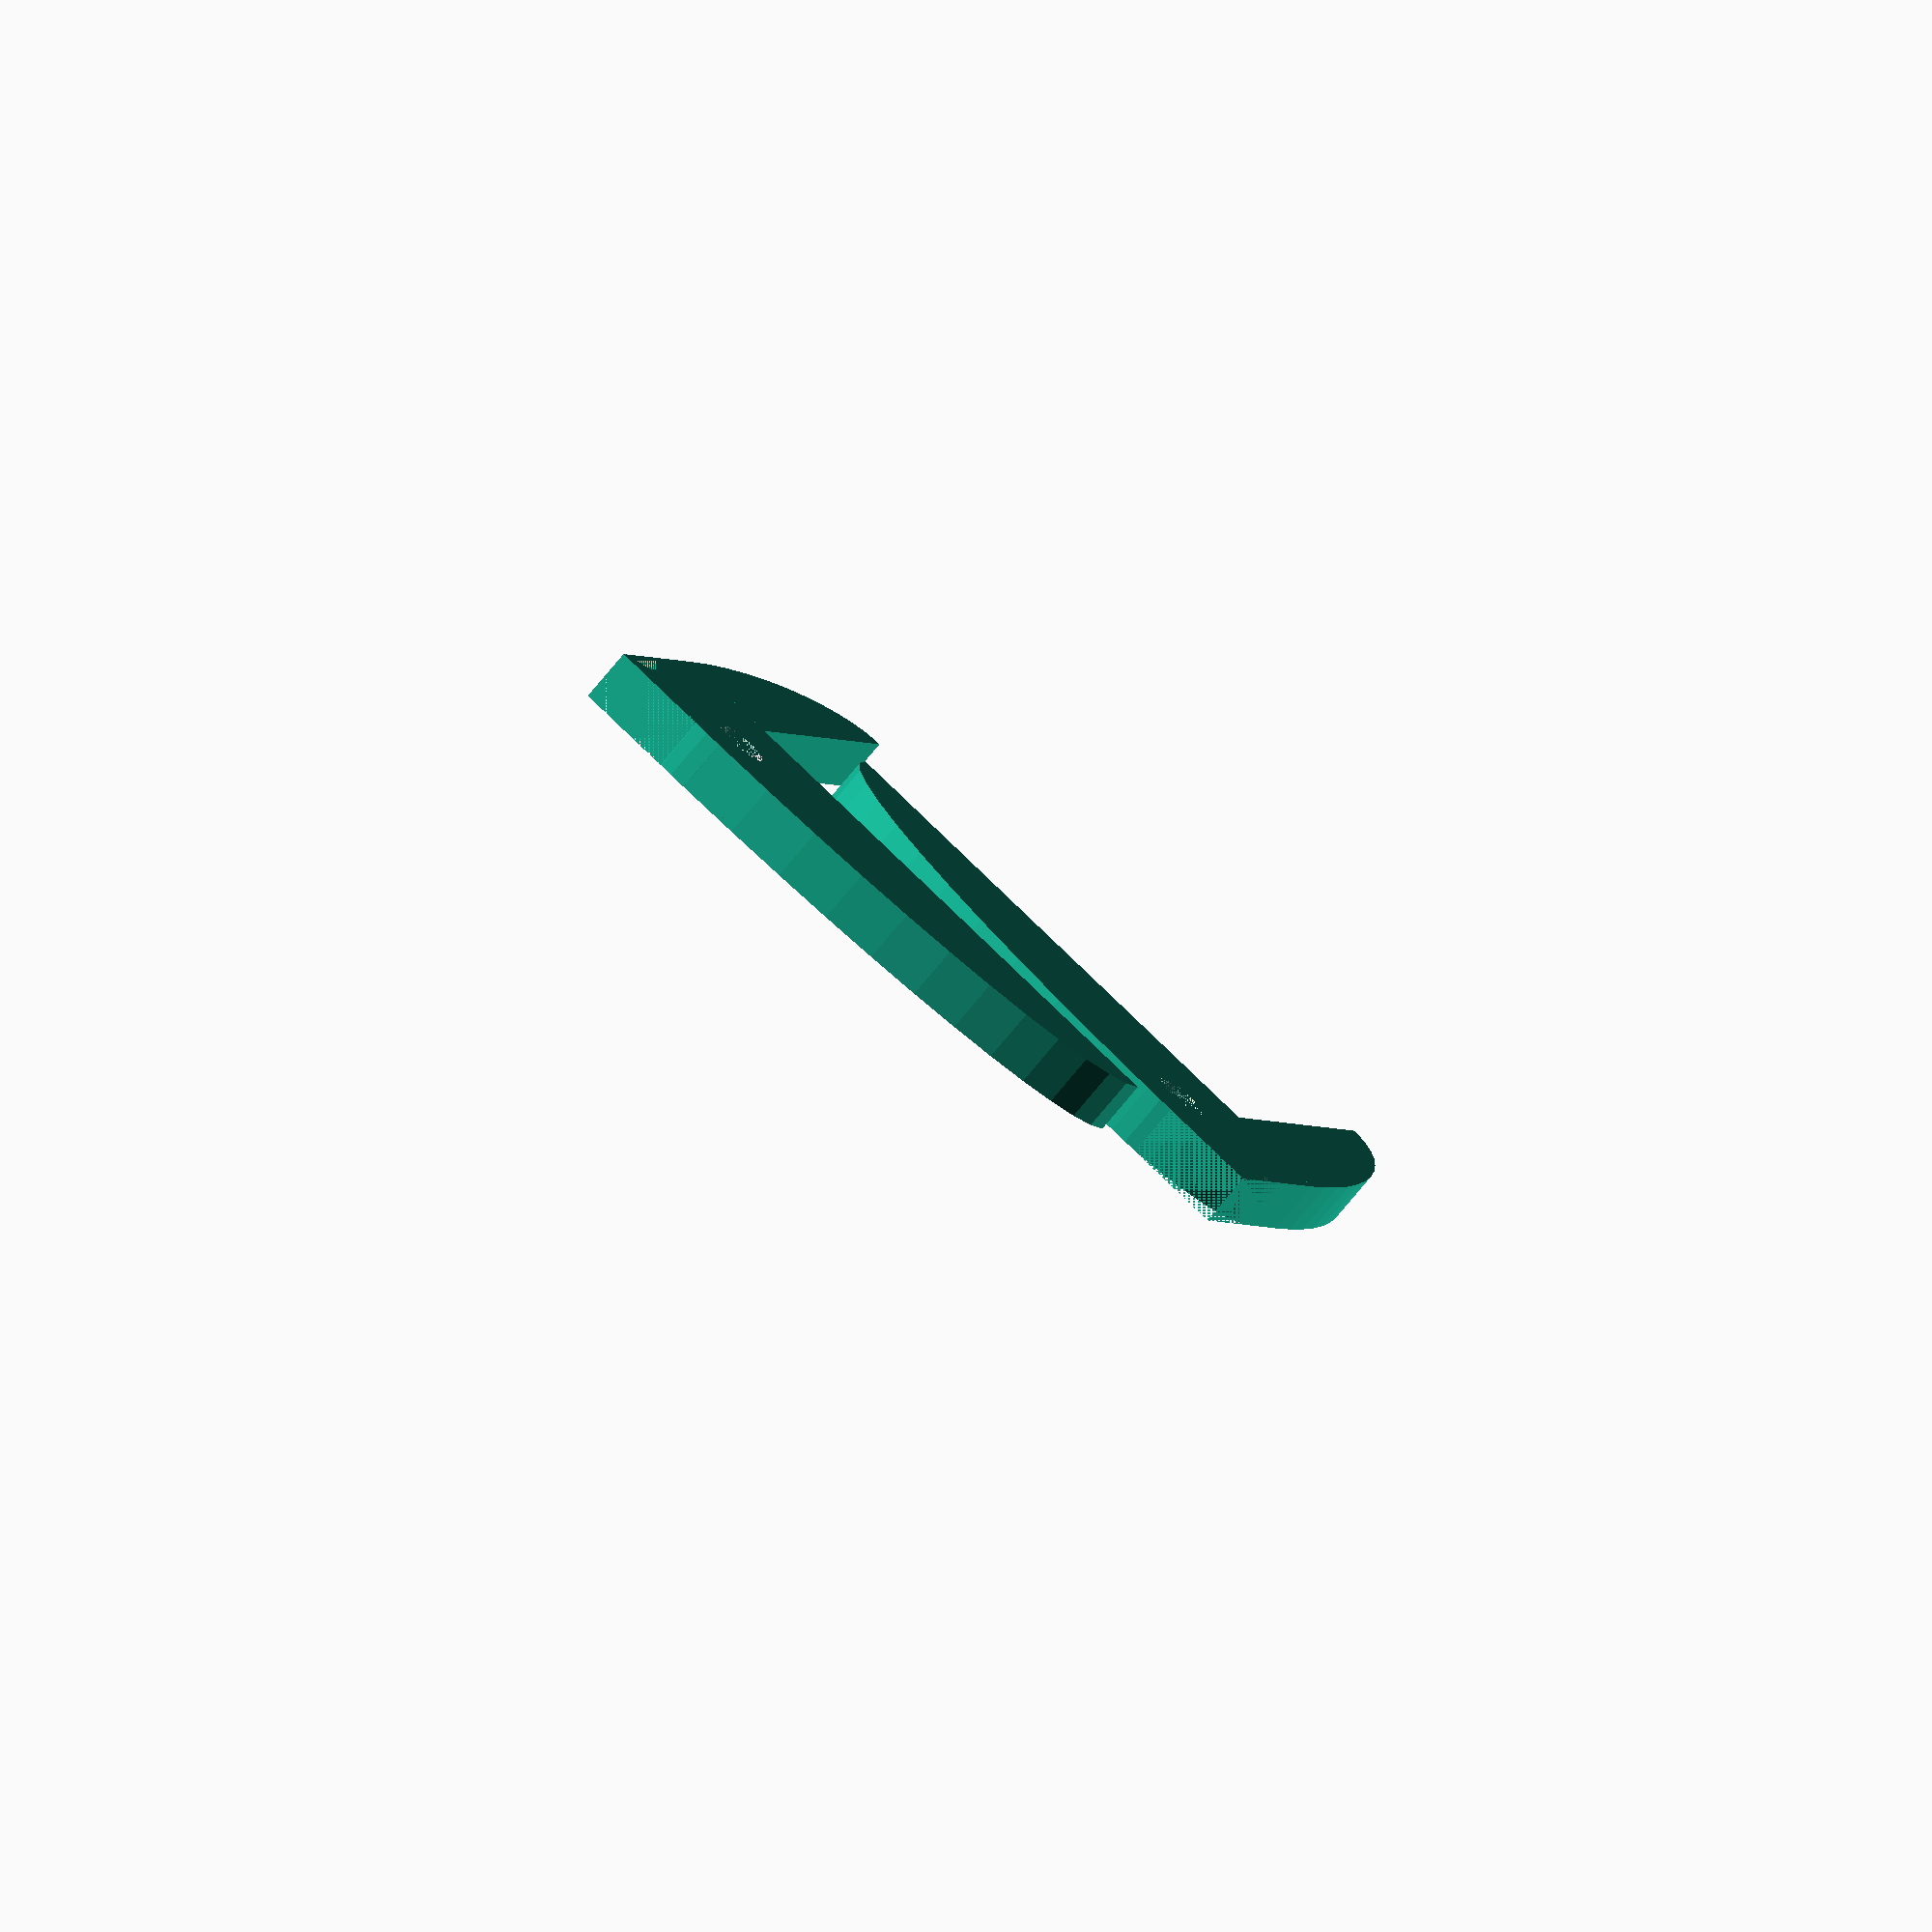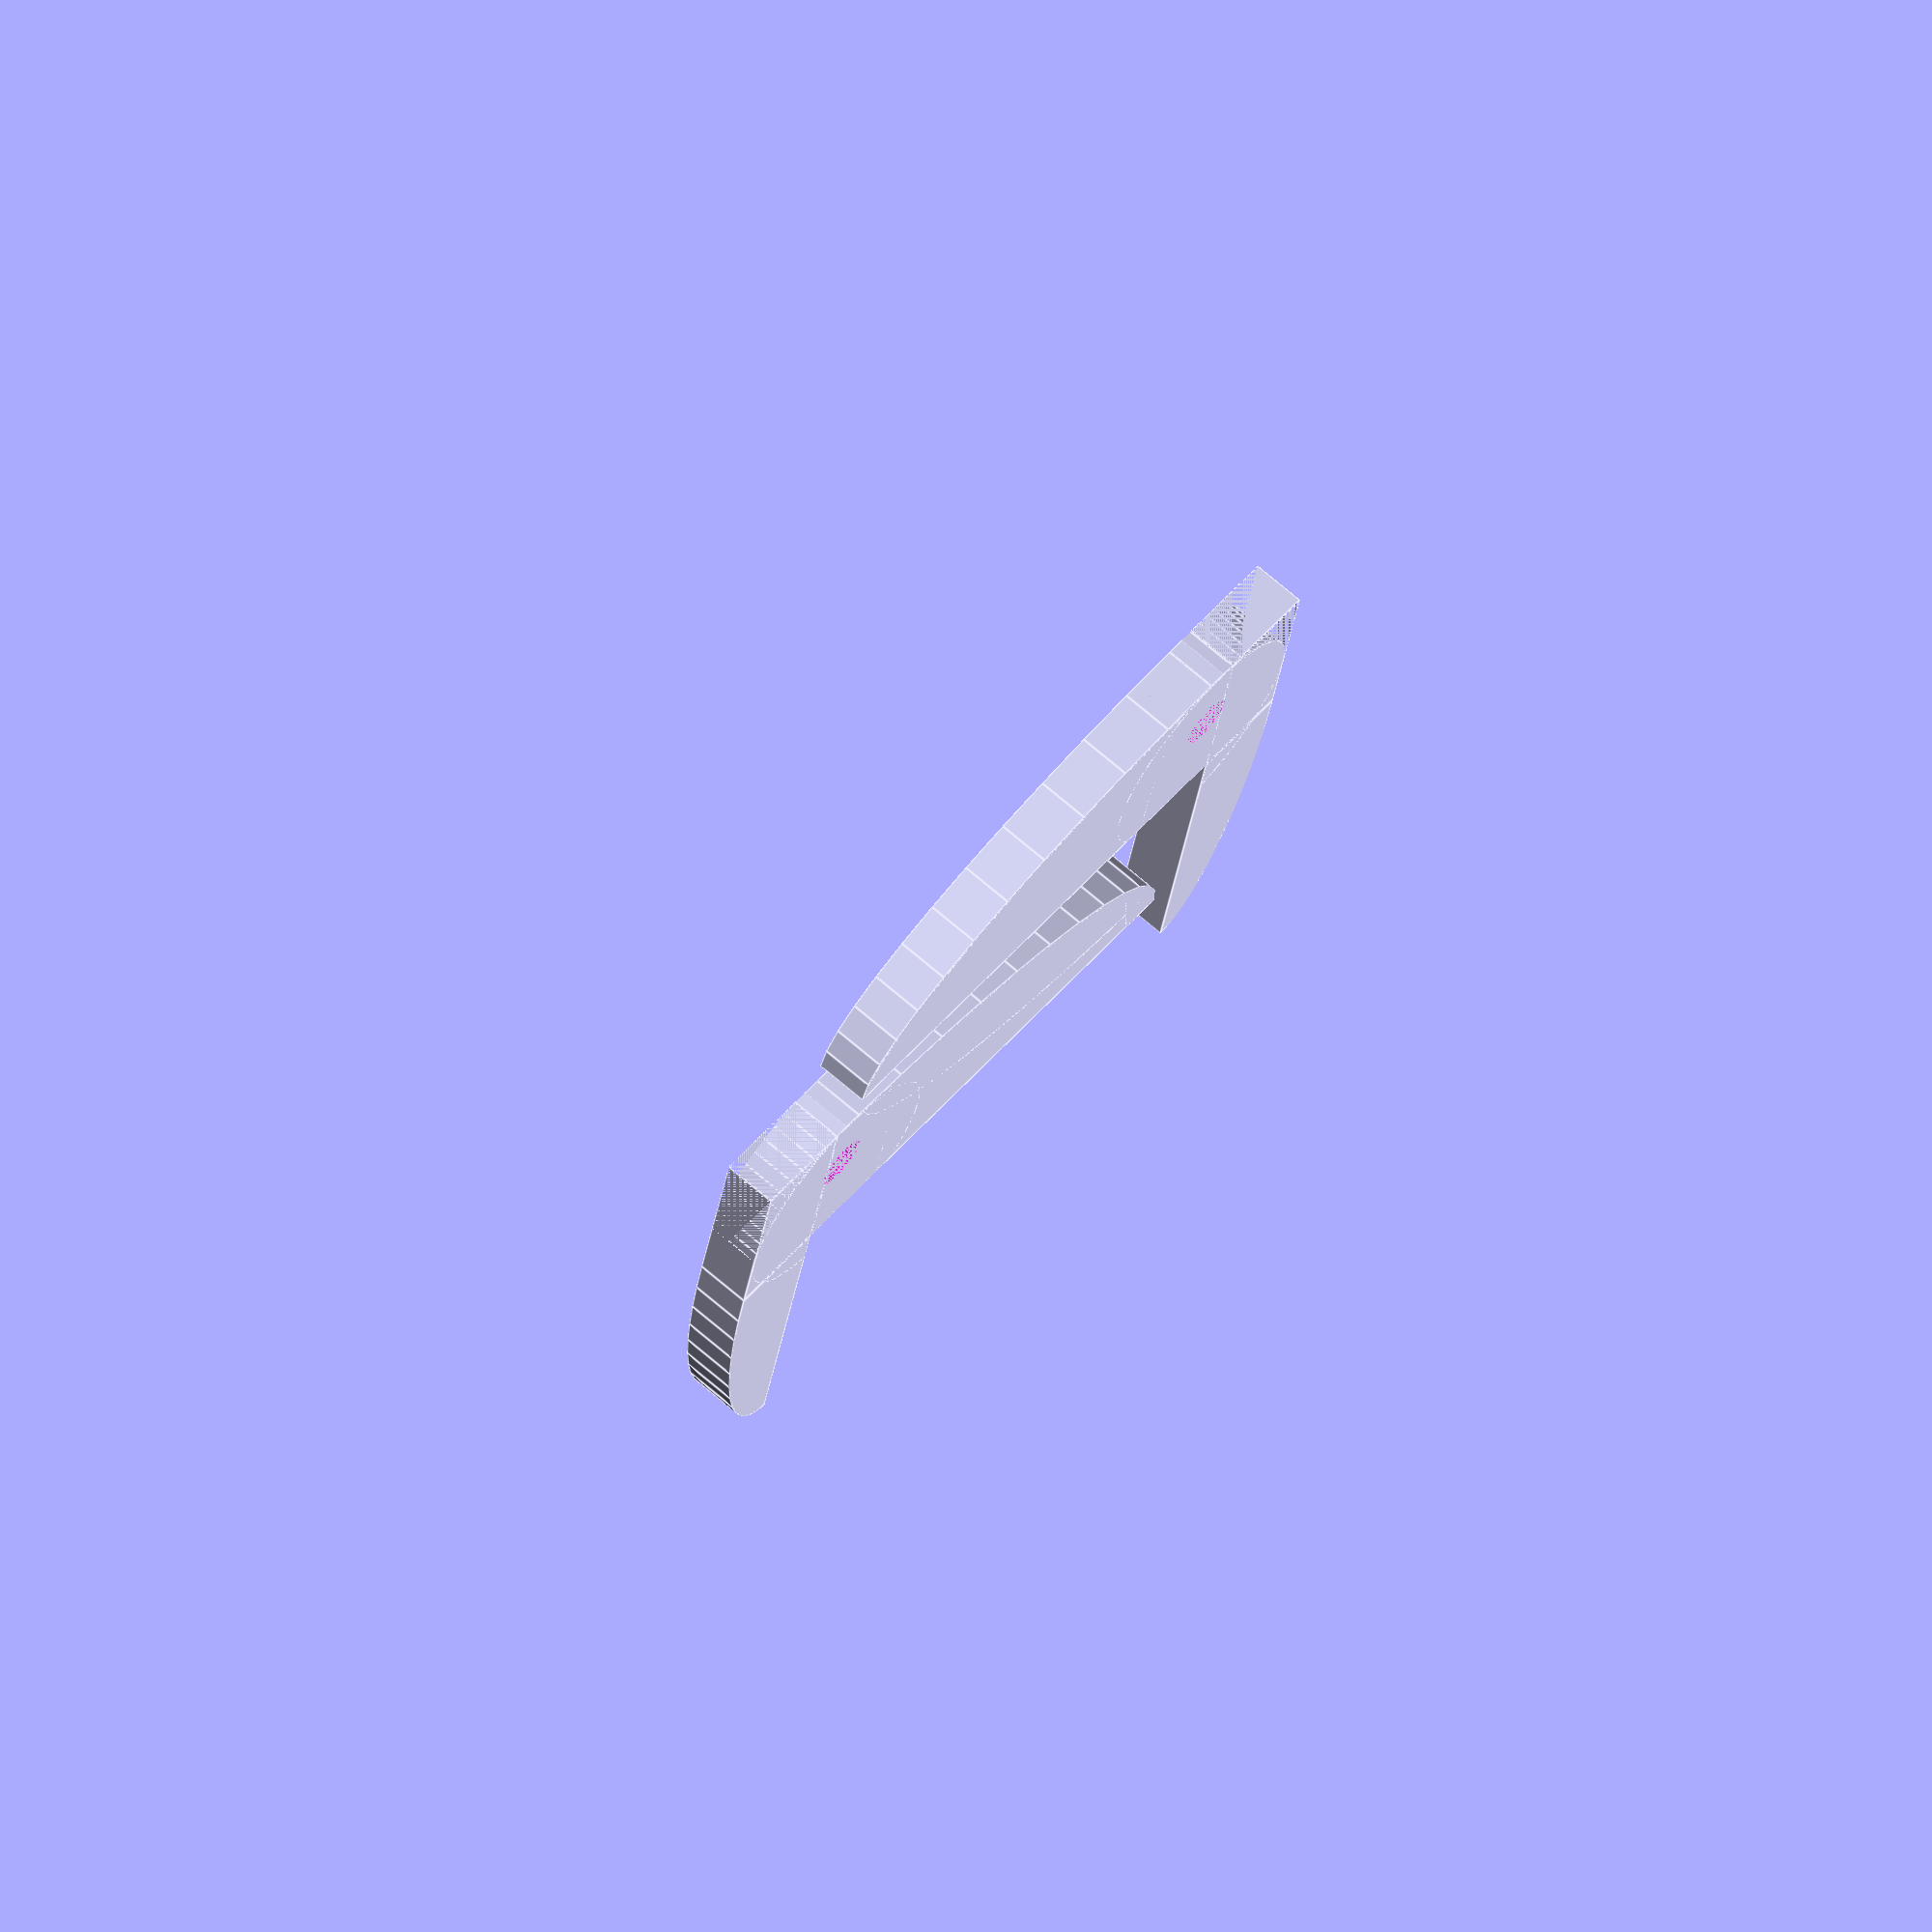
<openscad>
$fn=50;

platen_thick = 3.5;
y_length = 35;
y_thickness = 6.5;
x_length = 40;
x_thickness = 13;
washer_diameter = 7.5;
screw_diameter = 3.5;
screw_radius_distance_from_glass_y = 7.6;
screw_radius_distance_from_glass_x = 1.5;
corner_round_diameter = 8;
screw_suppport_thickness = 1;

module xPartSmoothCylinder() {
translate([y_thickness,x_thickness]){
scale([(x_length-y_thickness)/x_thickness, 1, 1])
cylinder(platen_thick, x_thickness, x_thickness);
}
}


module yPartSmoothCylinder() {
    translate([y_thickness, x_thickness]){
        scale([1, (y_length-x_thickness)/y_thickness, 1])
            cylinder(platen_thick, y_thickness, y_thickness);
}
}


module xPart() {
    intersection(){
        xPartSmoothCylinder();
        translate([y_thickness, 0])
    cube([x_length-y_thickness,x_thickness,platen_thick]); 
          }   
}

module yPart() {
    intersection(){
        yPartSmoothCylinder();
        translate ([0, x_thickness])
    cube([y_thickness,y_length-x_thickness,platen_thick]);
    }
}

module union_block() {
    cube([y_thickness, x_thickness, platen_thick]);
}


module ScrewHole() {
  cylinder(platen_thick, d1=screw_diameter, d2=screw_diameter, center=false);  
}

module WasherHole() {
    translate([0,0,screw_suppport_thickness])
  cylinder(platen_thick, d1=washer_diameter, d2=washer_diameter, center=false);  
}


module RoundedCorner(){
translate([0, 0])
difference(){
cube([corner_round_diameter, corner_round_diameter, 2 * platen_thick]);
    translate([corner_round_diameter, corner_round_diameter]){
cylinder(2*platen_thick, corner_round_diameter, corner_round_diameter, center=false);
}}}

module MakeBracketRight(){
difference(){
    union(){
        xPart();
        yPart();
        union_block();
    };
    translate([y_thickness+screw_radius_distance_from_glass_x,x_thickness-screw_radius_distance_from_glass_y]){ScrewHole();
    }
    translate([y_thickness+screw_radius_distance_from_glass_x,x_thickness-screw_radius_distance_from_glass_y]){WasherHole();
    }
    RoundedCorner();
}
}



module MakeBracketRightSet() {
//MakeBracketRight();
translate([x_length+y_thickness+2,y_length])
rotate(a= 180, v=[0,0,1])
MakeBracketRight();
}


module MakeBracketLeftSet(){
    translate([x_length+y_thickness+2, x_thickness +2 ])
    mirror()
    MakeBracketRightSet();
}

MakeBracketRightSet();
MakeBracketLeftSet();

//translate([2*x_length+5, 0, 0])
//mirror()
//MakeBracket();



</openscad>
<views>
elev=255.6 azim=334.8 roll=39.6 proj=o view=wireframe
elev=290.2 azim=348.5 roll=130.9 proj=o view=edges
</views>
